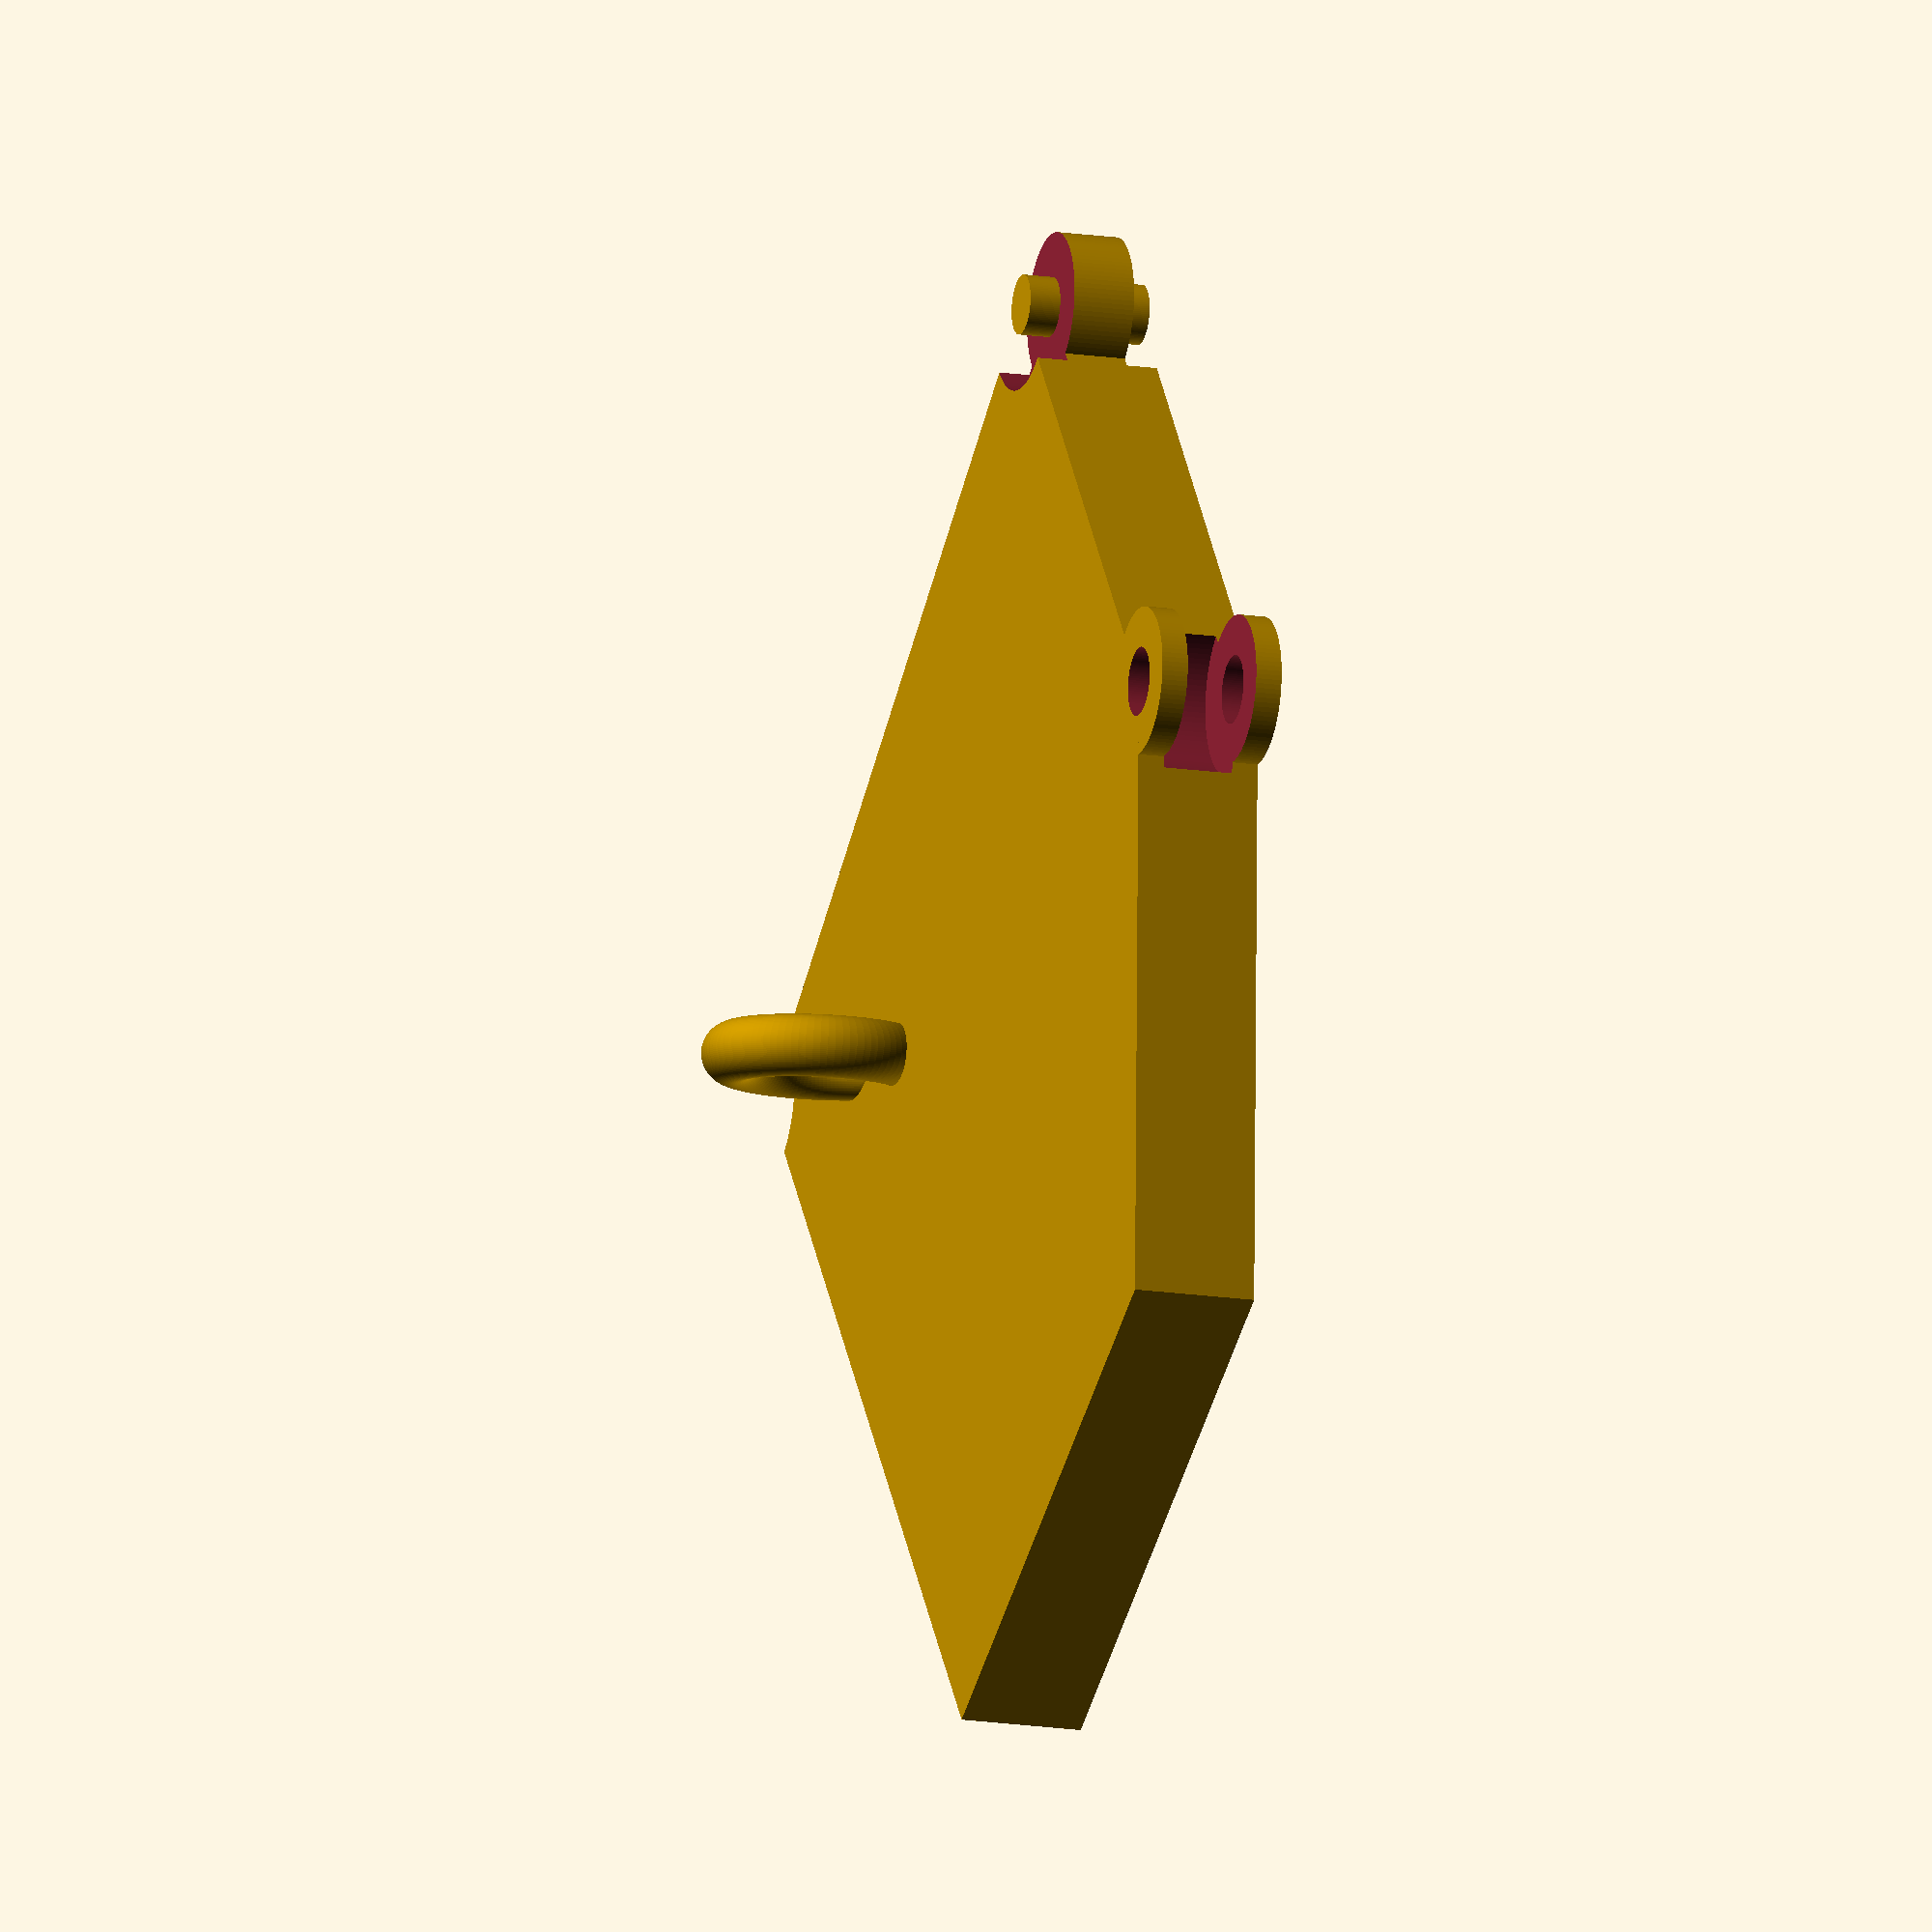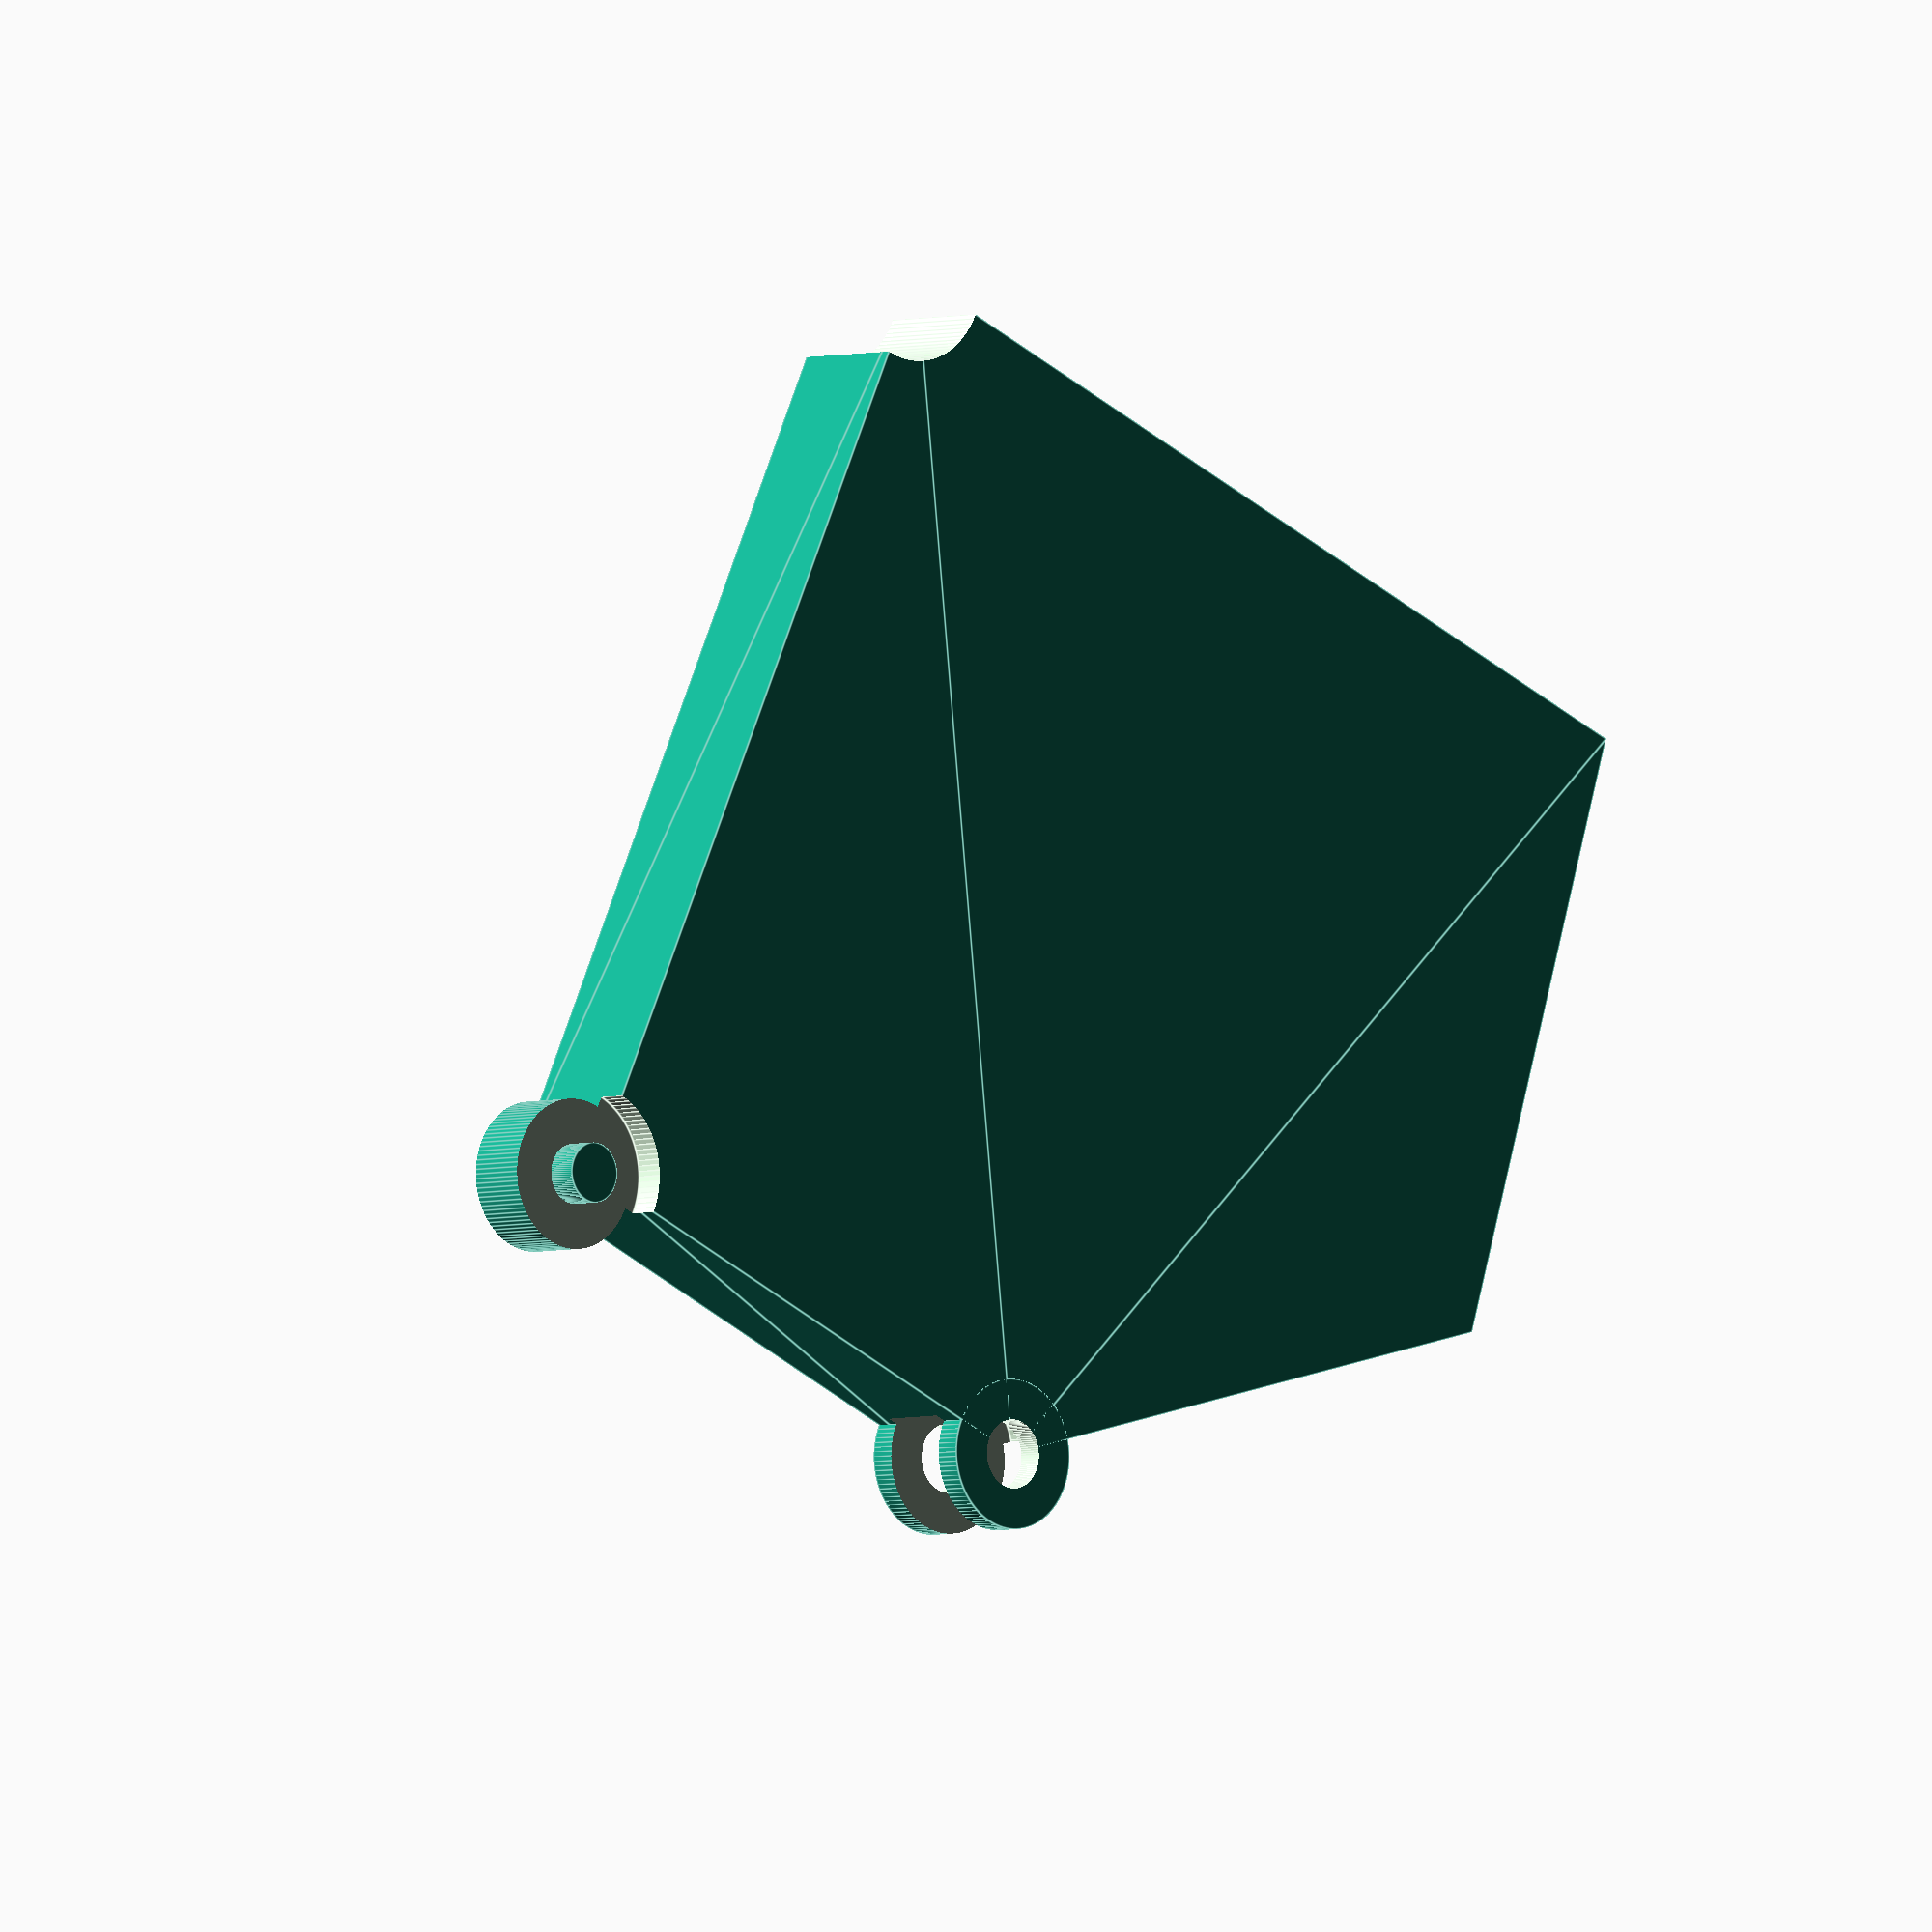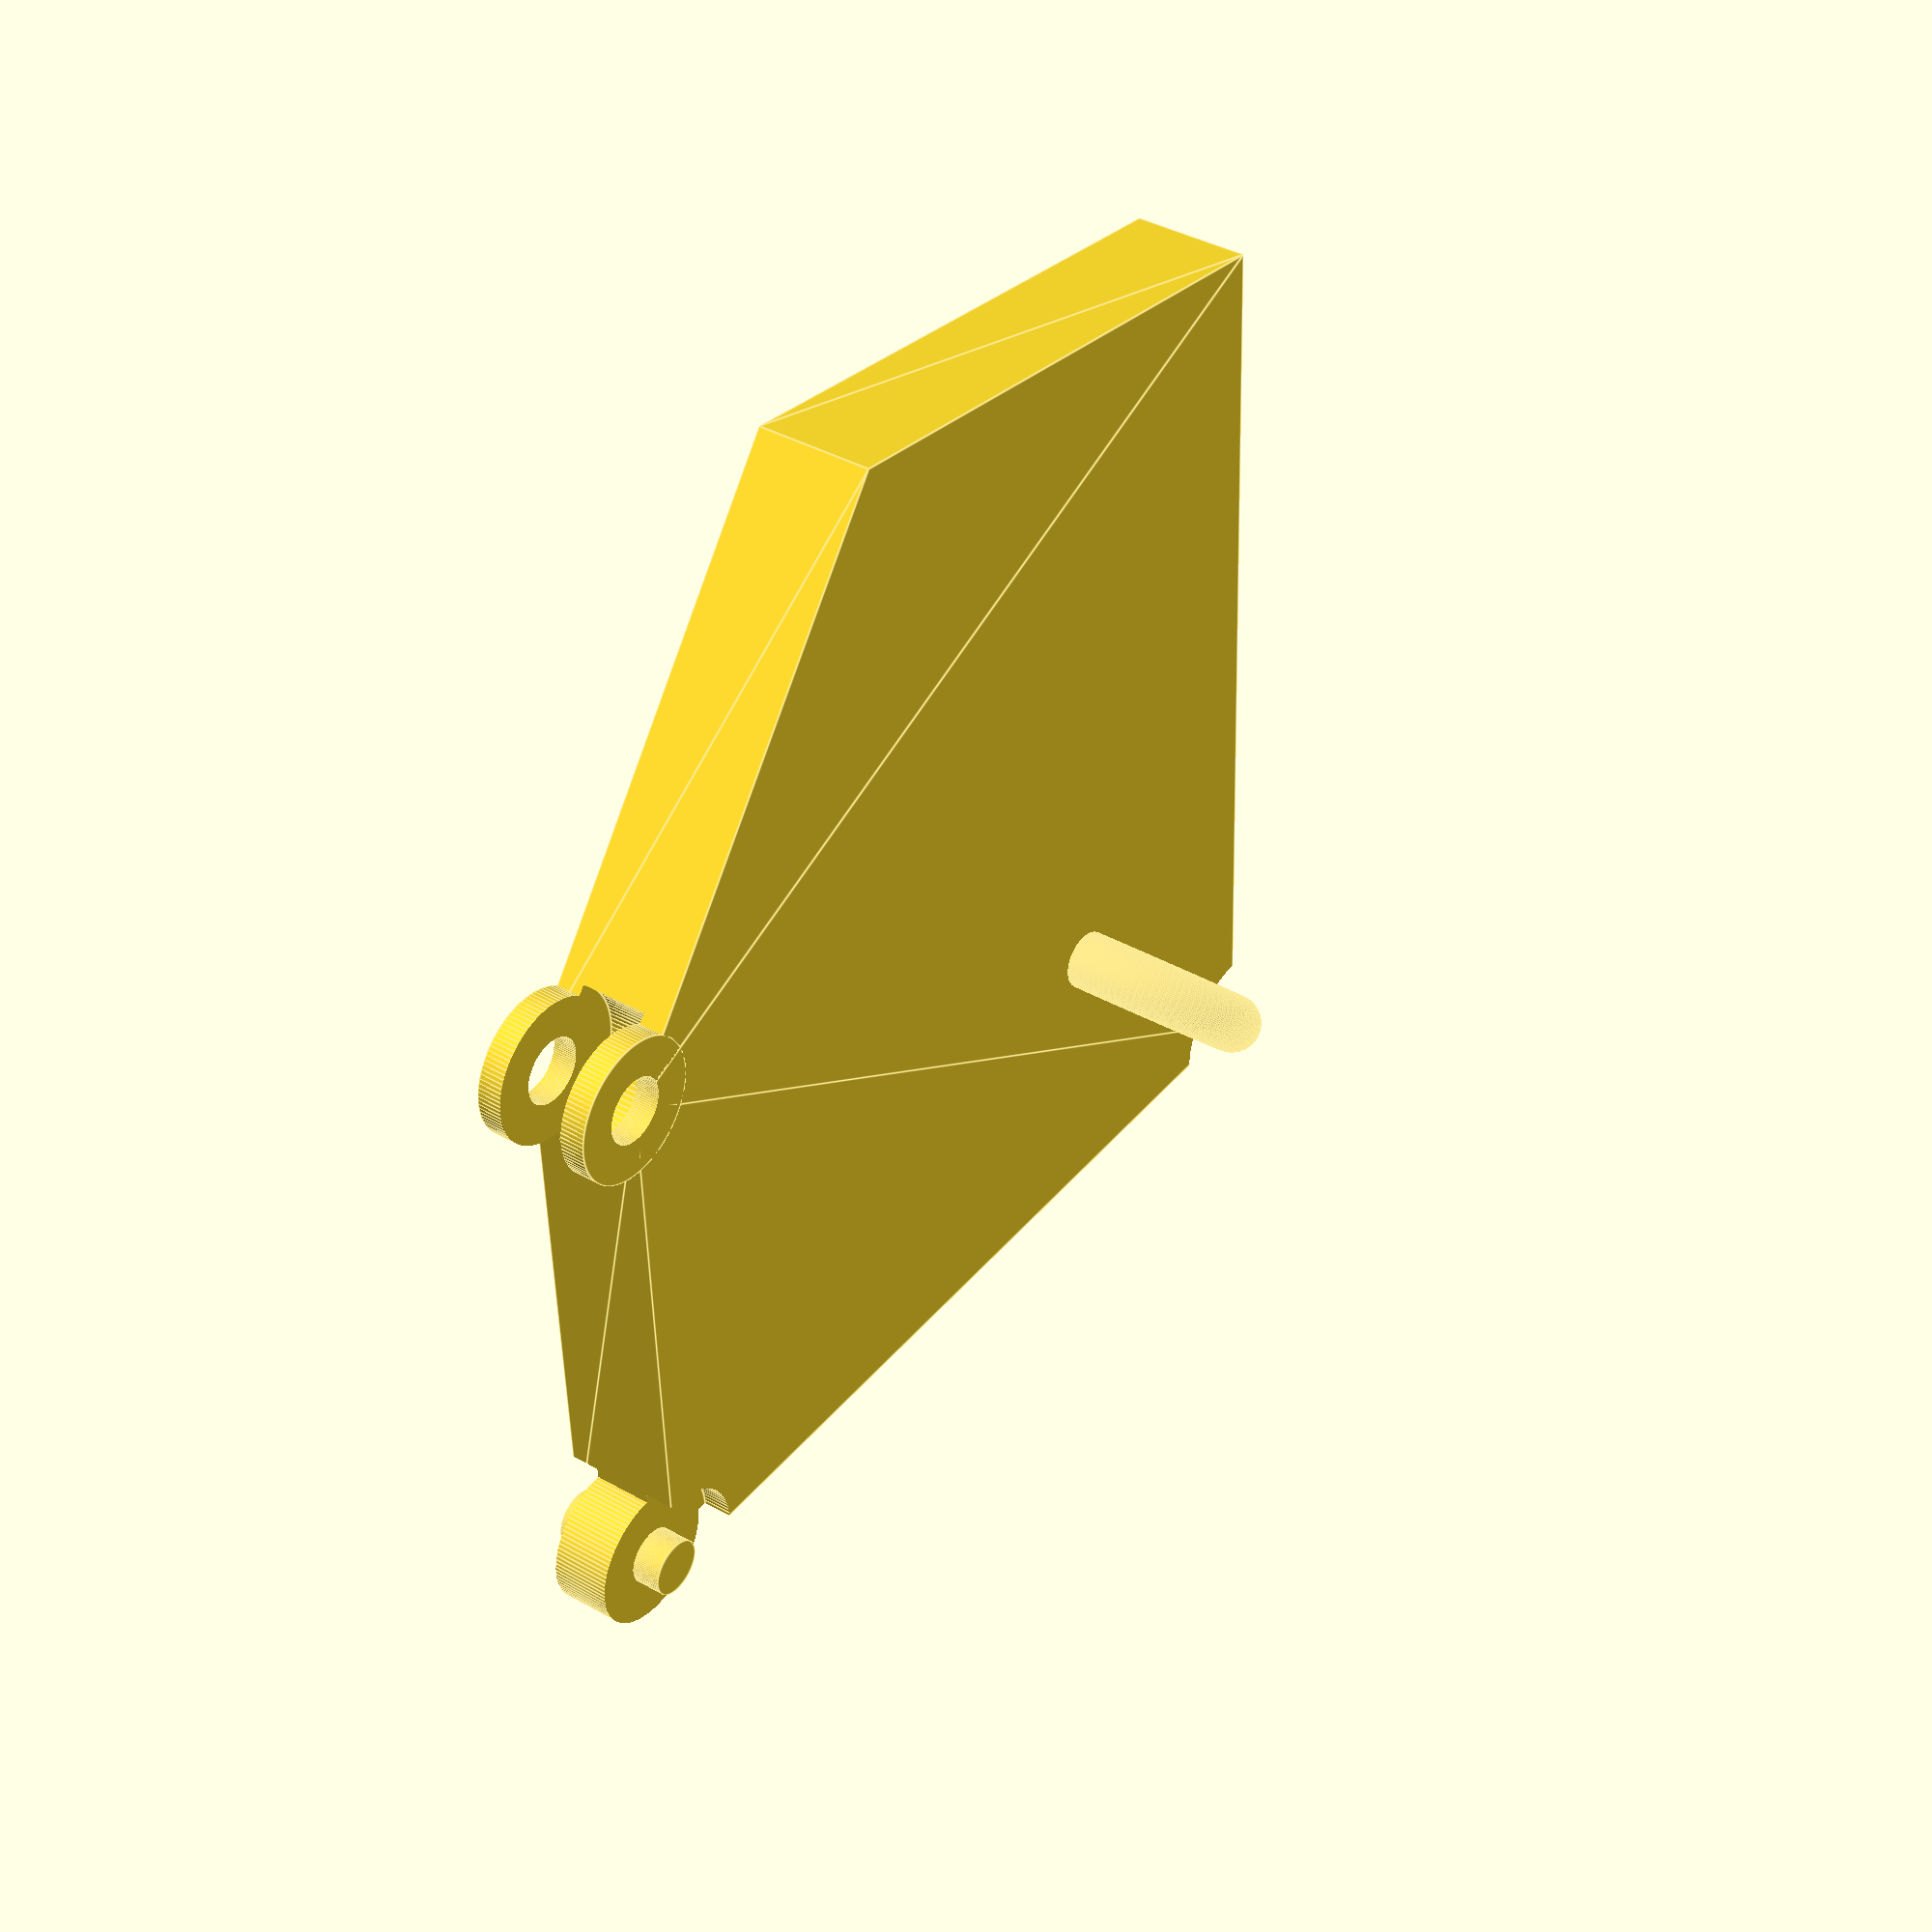
<openscad>
// ========== EXECUTION ==========
s = 1.15;
r = 0.12;
h = 0.2;
mid = 0.5;
pin = 0.4;
size = 80;
i = 0;


// ========== SETUP ==========
// Set up variables
sq3 = sqrt(3);
x = sqrt( 3*sq3/2 );
y = sq3/2 * sqrt( 2*sq3-3 );

// Set up vertices
M = [0, 0];
G = [sq3, 0];           B = [-sq3, 0];
N = [-sq3/2, 0.5];      L = [sq3/2, -0.5];
O = N + [0, 1];         K = L - [0, 1];
E = [y, 1.5];           J = [-y, -1.5];
C = E + [-sq3, 0];      H = J + [sq3, 0];
D = E + [-3/2, y];      I = J + [3/2, -y];
F = E + [1.5, -y];      A = J + [-1.5, y];

// Set up shapes
shape = [
    [ [A,B,N,M,J], [A,B,J] ],
    [ [B,C,O,N], [B,O,G+[-3,2*y],2*B-A] ],
    [ [O,E,M,N], [O,E] ],
    [ [C,D,E], [E,D,O,C+[2*y,0]] ],
    [ [F,G,L,M,E], [F,G,E] ],
    [ [G,H,K,L], [G,K,B+[3,-2*y],2*G-F] ],
    [ [K,J,M,L], [K,J] ],
    [ [H,I,J], [J,I,K,H-[2*y,0]] ] ];


// ========== MODULES ==========
// Makes a polygon of the specified shape
module mypoly(i,h) {
	linear_extrude(height=h, center=true) polygon( shape[i][0] );
}

// Makes a cylinder at the specified vertex of a shape
module mycylinder(i,v,h,r,s=1,c=true) {
		translate(shape[i][1][v]) scale([s,s,s]) cylinder(h=h, r=r, center=c, $fn=100);
}

// Makes the specified shape, with correct hinges/etc.
module myshape(i) {
	difference() {
		union() {
			mypoly(i,h);			// Base shape
			mycylinder(i,0,h,r);	// + 100% main in-hinge
			mycylinder(i,1,h,r);	// + 100% main out-hinge
		}
		
		// - 105% top/bottom in-hinge
		translate([0,0,h*mid/2]) mycylinder(i,0,h,r,s,false);
		translate([0,0,-h*s-h*mid/2]) mycylinder(i,0,h,r,s,false);
		
		mycylinder(i,1,h*mid,r,s);	// - 105% middle out-hinge
		mycylinder(i,1,h,r*pin,s);	// - 105% pin out-hinge
		
		// Remove neighbour vertices
		if ( len(shape[i][1]) > 2 ) {
			for (j=[2:len(shape[i][1])-1])
				mycylinder(i,j,h,r,s);
		}
	}
	mycylinder(i,0,h,r*pin);		// + 100% pin in-hinge
	
	// Add keychain loop onto Shape 0
	if (i==0)
		translate([-.8,-1,h/2+.09]) rotate([0,90,23]) rotate_extrude($fn=100) translate([.14,0,0]) circle(.05);
}

// Make all shapes
module makeAll(size) {
	scale([size,size,size]) translate([0,0,h/2]) {
		translate([3,-2*y,0]) {
		//translate([0,0,0]) {
			myshape(0);
			myshape(1);
			myshape(2);
			myshape(3);
		}
		myshape(4);
		myshape(5);
		myshape(6);
		myshape(7);
	}
}

// Make specified shape
module make(i,size) {
		scale([size,size,size]) translate([0,0,h/2]) myshape(i);
}


// ========== EXECUTION ==========
if (i < 0)	makeAll( size/(2*sq3) );
if (i >= 0)	make( i, size/(2*sq3) );

</openscad>
<views>
elev=195.3 azim=301.1 roll=108.4 proj=o view=solid
elev=183.5 azim=43.5 roll=41.2 proj=o view=edges
elev=141.9 azim=156.2 roll=234.2 proj=p view=edges
</views>
